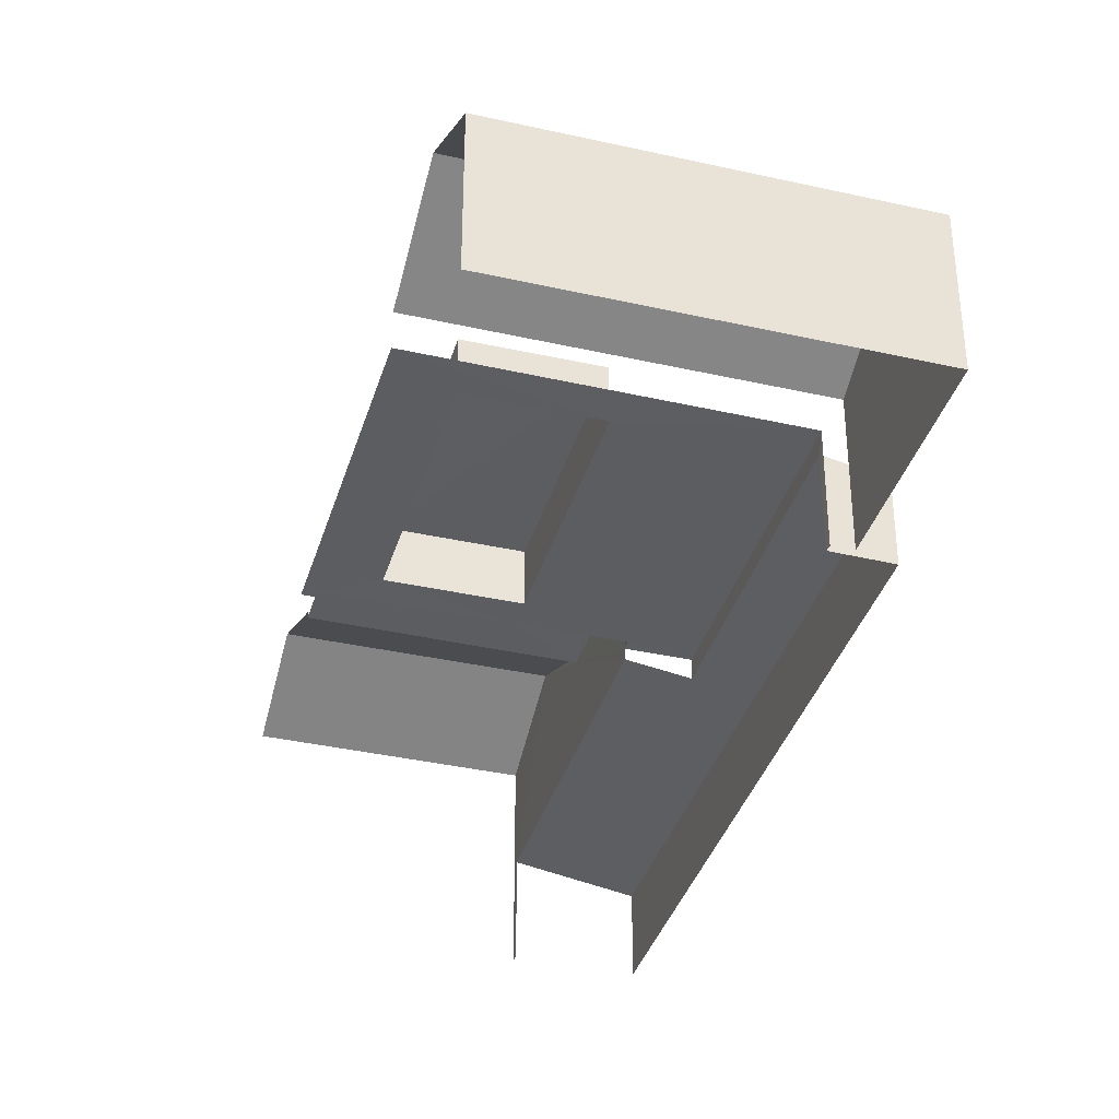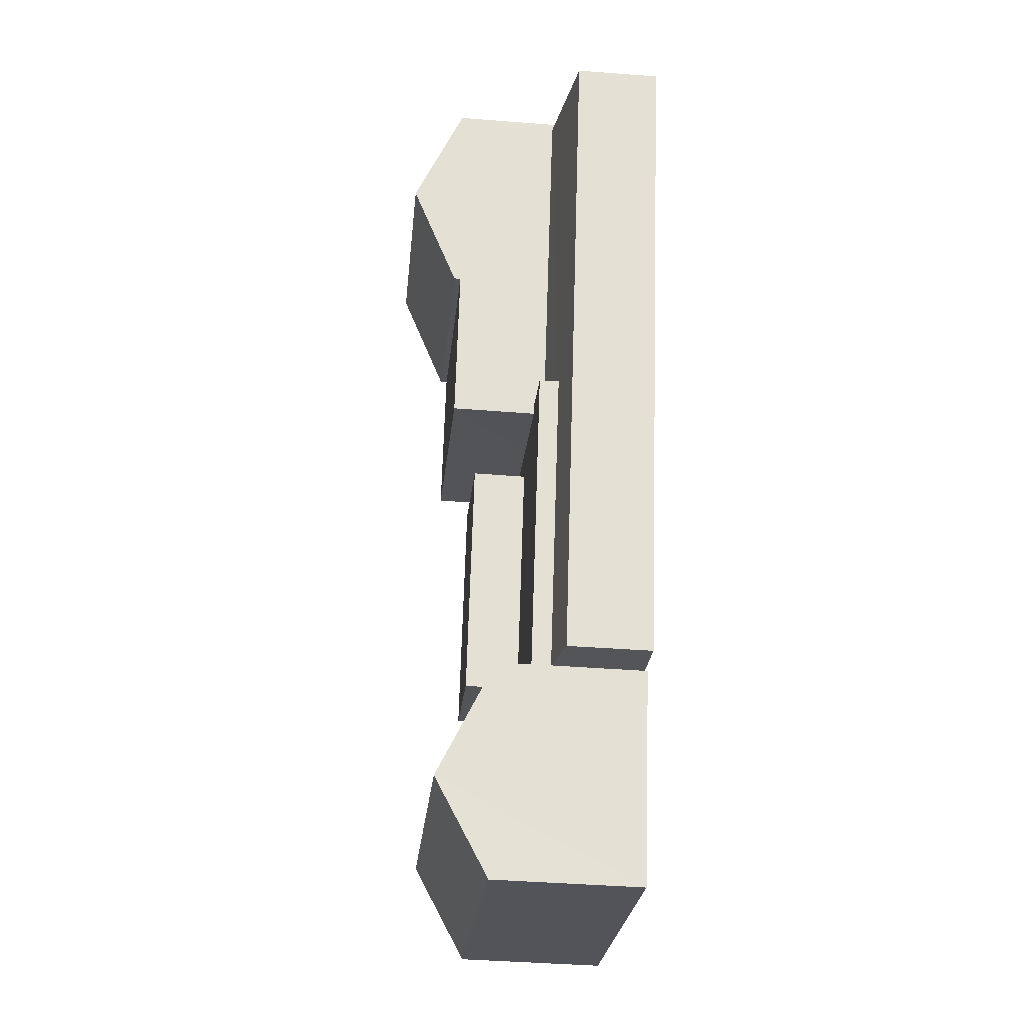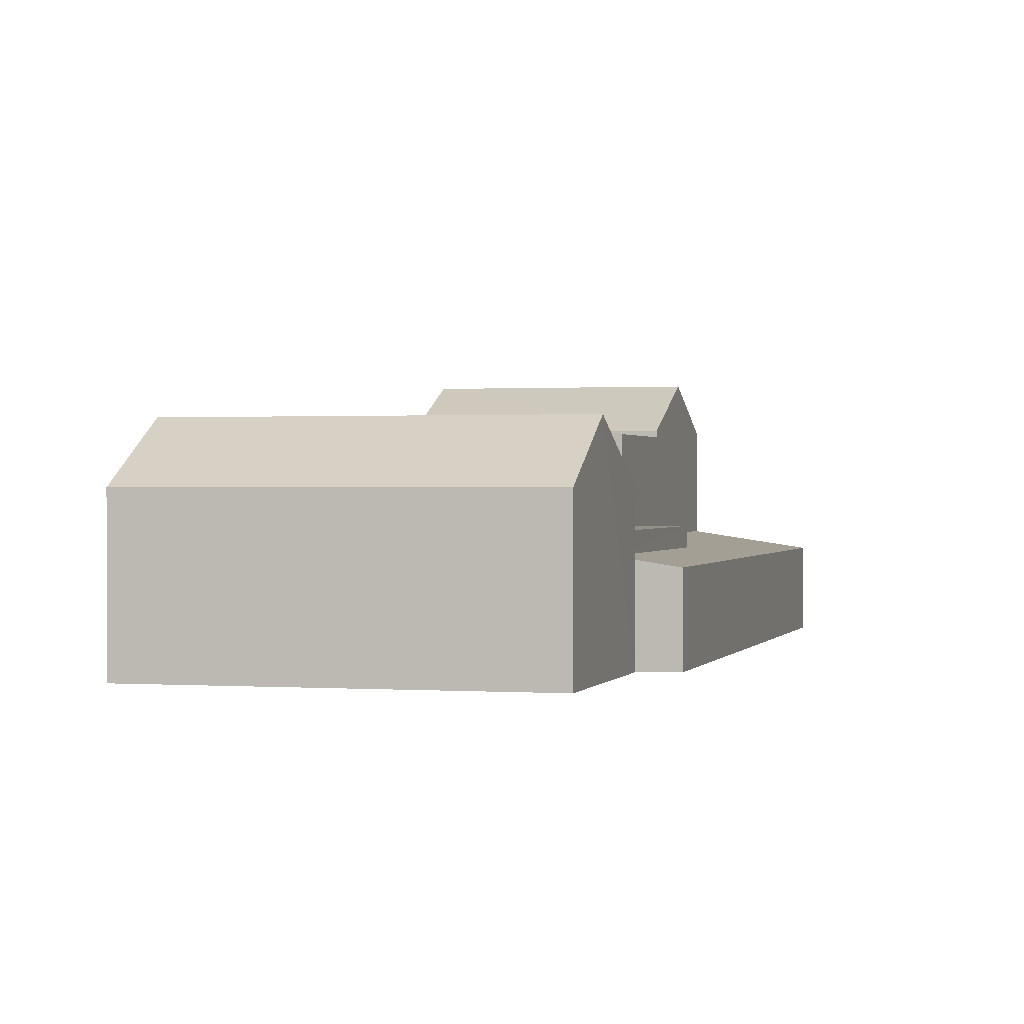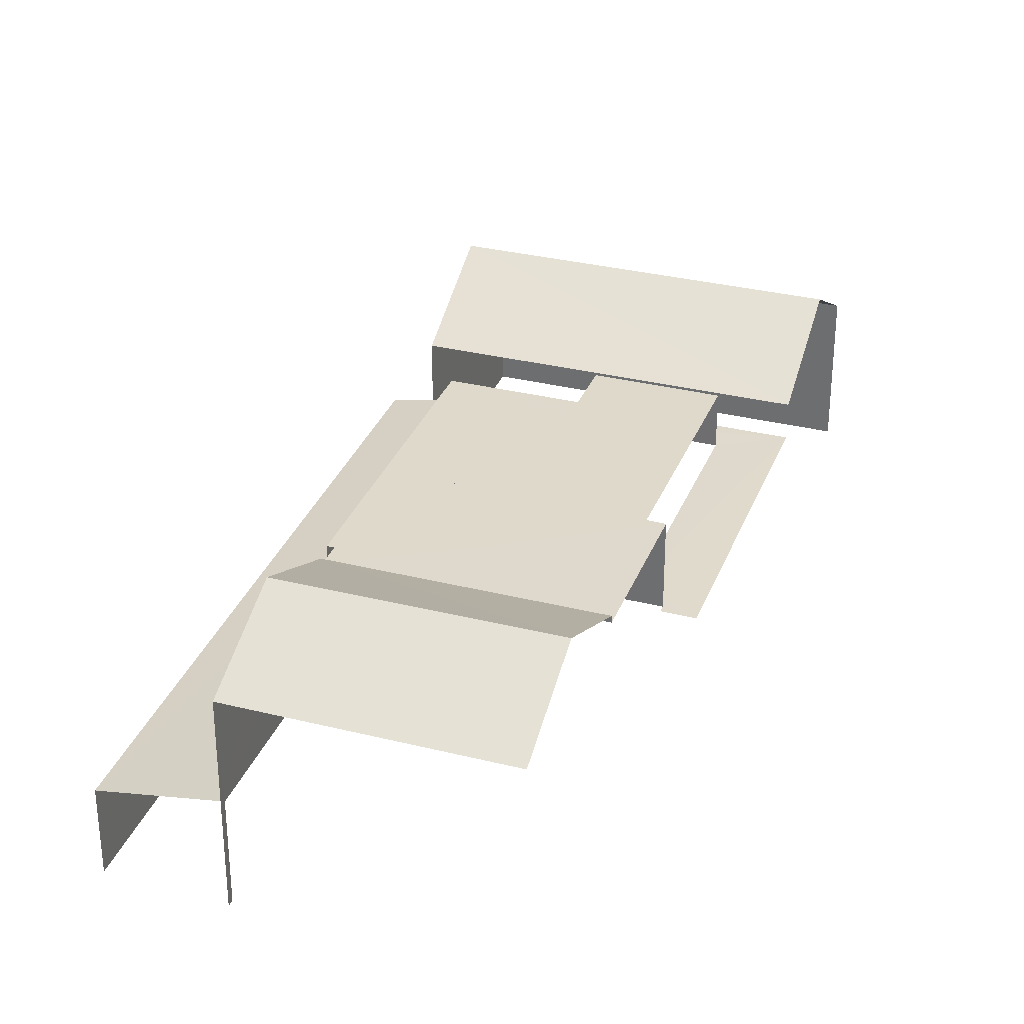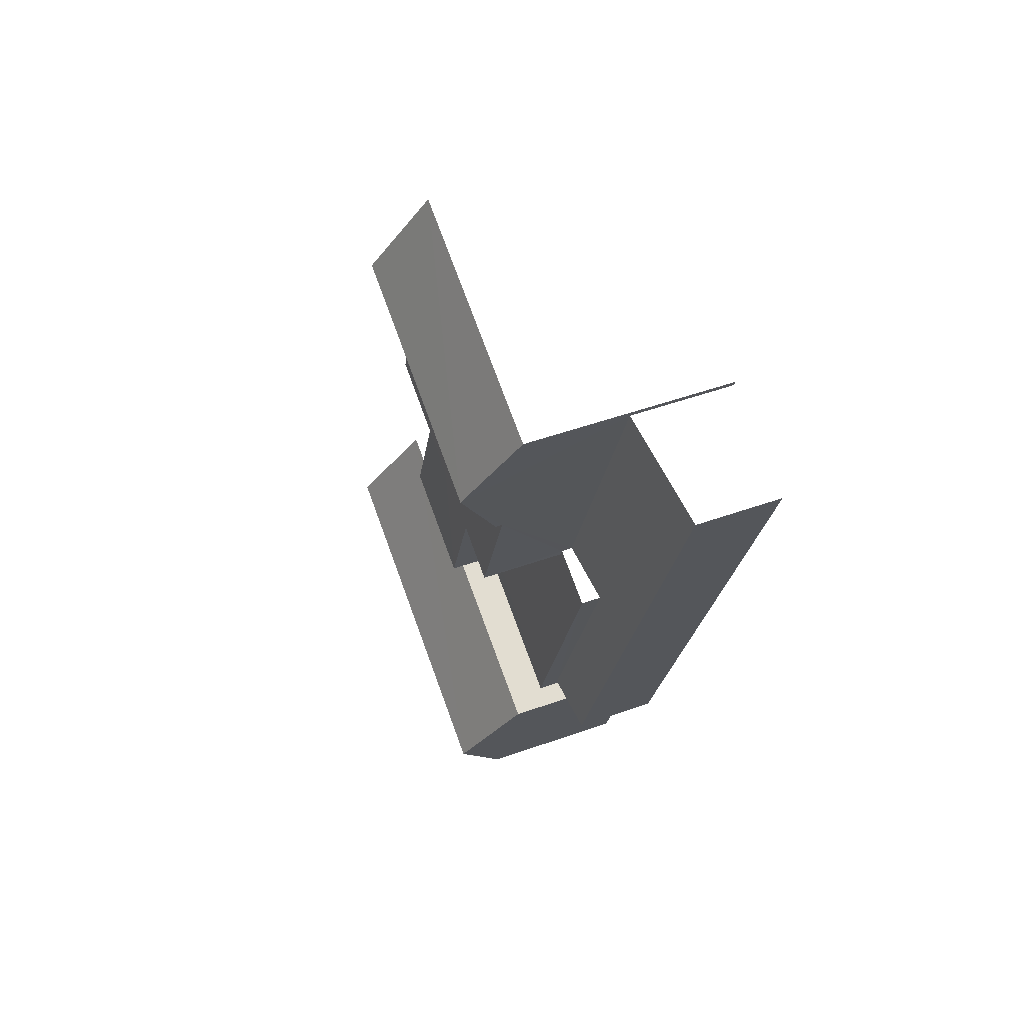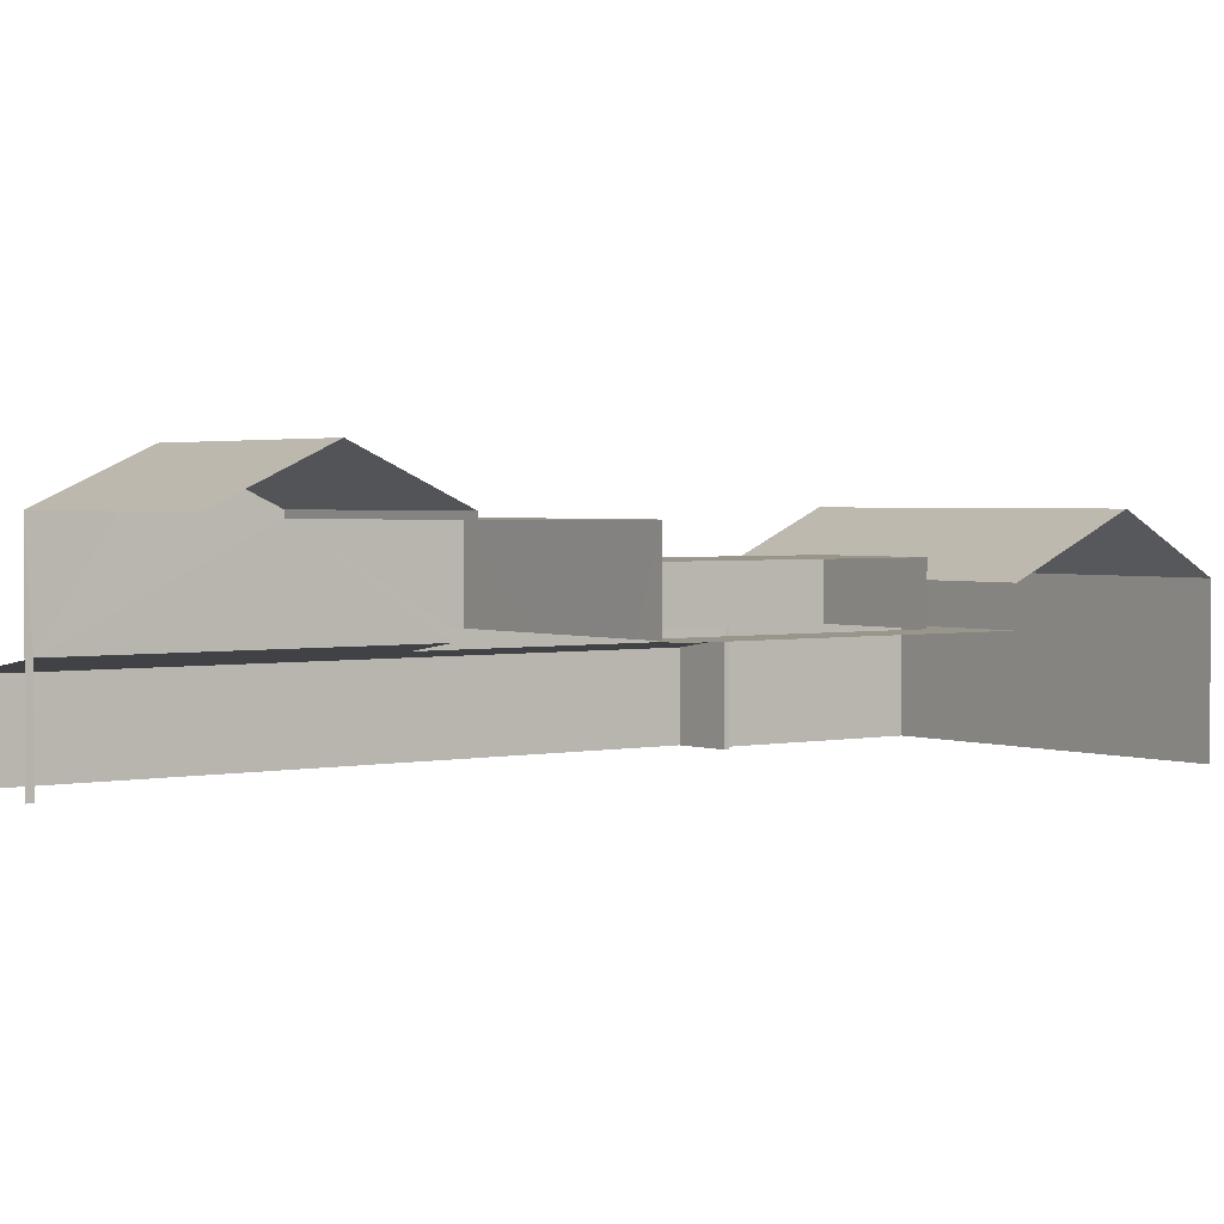
<metadata>
{"format":"obj","ext":"obj","renderer":"f3d","projection":"perspective","resolution":1024,"background":"white","views":[{"elev":-37.2,"azim":-35.6,"up":"+Z"},{"elev":-43.0,"azim":84.6,"up":"+Y"},{"elev":0.6,"azim":-4.4,"up":"+Z"},{"elev":32.3,"azim":179.7,"up":"+Z"},{"elev":51.0,"azim":68.8,"up":"+Y"},{"elev":2.2,"azim":-146.3,"up":"+Z"}]}
</metadata>
<code>
v -2.242e+05 -1.277e+05 15.28
v -2.242e+05 -1.277e+05 15.28
v -2.242e+05 -1.277e+05 15.28
v -2.242e+05 -1.277e+05 15.28
v -2.242e+05 -1.277e+05 15.28
v -2.242e+05 -1.277e+05 15.28
v -2.242e+05 -1.277e+05 15.28
v -2.242e+05 -1.277e+05 15.28
v -2.242e+05 -1.277e+05 15.28
v -2.242e+05 -1.277e+05 15.28
v -2.242e+05 -1.277e+05 15.28
v -2.242e+05 -1.277e+05 15.28
v -2.242e+05 -1.277e+05 21.94
v -2.242e+05 -1.277e+05 20.13
v -2.242e+05 -1.277e+05 21.94
v -2.242e+05 -1.277e+05 20.13
v -2.242e+05 -1.277e+05 18.31
v -2.242e+05 -1.277e+05 18.03
v -2.242e+05 -1.277e+05 18.3
v -2.242e+05 -1.277e+05 18.03
v -2.242e+05 -1.277e+05 18.59
v -2.242e+05 -1.277e+05 18.6
v -2.242e+05 -1.277e+05 20.74
v -2.242e+05 -1.277e+05 20.74
v -2.242e+05 -1.277e+05 20.74
v -2.242e+05 -1.277e+05 20.74
v -2.242e+05 -1.277e+05 18.95
v -2.242e+05 -1.277e+05 18.95
v -2.242e+05 -1.277e+05 18.95
v -2.242e+05 -1.277e+05 18.95
v -2.242e+05 -1.277e+05 18.95
v -2.242e+05 -1.277e+05 18.95
v -2.242e+05 -1.277e+05 18.95
v -2.242e+05 -1.277e+05 18.95
v -2.242e+05 -1.277e+05 18.95
v -2.242e+05 -1.277e+05 18.95
v -2.242e+05 -1.277e+05 18.95
v -2.242e+05 -1.277e+05 18.95
v -2.242e+05 -1.277e+05 18.95
v -2.242e+05 -1.277e+05 18.95
v -2.242e+05 -1.277e+05 20.13
v -2.242e+05 -1.277e+05 20.13
v -2.242e+05 -1.277e+05 21.73
v -2.242e+05 -1.277e+05 21.73
v -2.242e+05 -1.277e+05 21.73
v -2.242e+05 -1.277e+05 21.73
v -2.242e+05 -1.277e+05 23.49
v -2.242e+05 -1.277e+05 21.94
v -2.242e+05 -1.277e+05 23.49
v -2.242e+05 -1.277e+05 21.94
v -2.242e+05 -1.277e+05 21.94
v -2.242e+05 -1.277e+05 21.94
f 1 2 3
f 3 2 4
f 5 6 4
f 4 2 7
f 8 7 9
f 5 10 11
f 11 10 12
f 10 5 8
f 5 4 8
f 8 4 7
f 15 14 30
f 15 30 42
f 33 6 30
f 42 30 5
f 30 6 5
f 35 6 33
f 35 4 6
f 38 23 26
f 38 32 23
f 2 20 7
f 2 21 20
f 46 48 3
f 4 46 3
f 46 49 48
f 34 44 35
f 46 4 35
f 46 52 49
f 44 46 35
f 32 24 23
f 32 40 24
f 22 36 28
f 19 22 28
f 48 1 3
f 48 50 1
f 12 27 16
f 16 27 14
f 12 10 27
f 14 27 30
f 13 14 15
f 13 16 14
f 17 18 19
f 18 20 19
f 19 21 22
f 19 20 21
f 23 24 25
f 26 23 25
f 27 28 29
f 30 27 31
f 30 32 33
f 34 35 33
f 29 28 36
f 29 37 38
f 32 37 39
f 32 39 34
f 27 29 31
f 40 30 31
f 32 34 33
f 40 32 30
f 32 38 37
f 31 29 38
f 15 41 13
f 15 42 41
f 43 44 45
f 43 46 44
f 47 48 49
f 47 50 48
f 49 51 47
f 49 52 51
f 37 45 44
f 29 45 37
f 44 34 39
f 37 44 39
f 50 47 21
f 50 21 1
f 1 21 2
f 47 51 43
f 29 36 45
f 36 43 45
f 21 43 22
f 22 43 36
f 21 47 43
f 41 11 13
f 11 12 13
f 12 16 13
f 43 51 52
f 46 43 52
f 20 9 7
f 20 18 9
f 31 25 24
f 40 31 24
f 38 26 25
f 31 38 25
f 10 17 27
f 27 17 28
f 10 8 17
f 28 17 19
f 42 5 11
f 41 42 11
f 8 9 18
f 17 8 18

</code>
